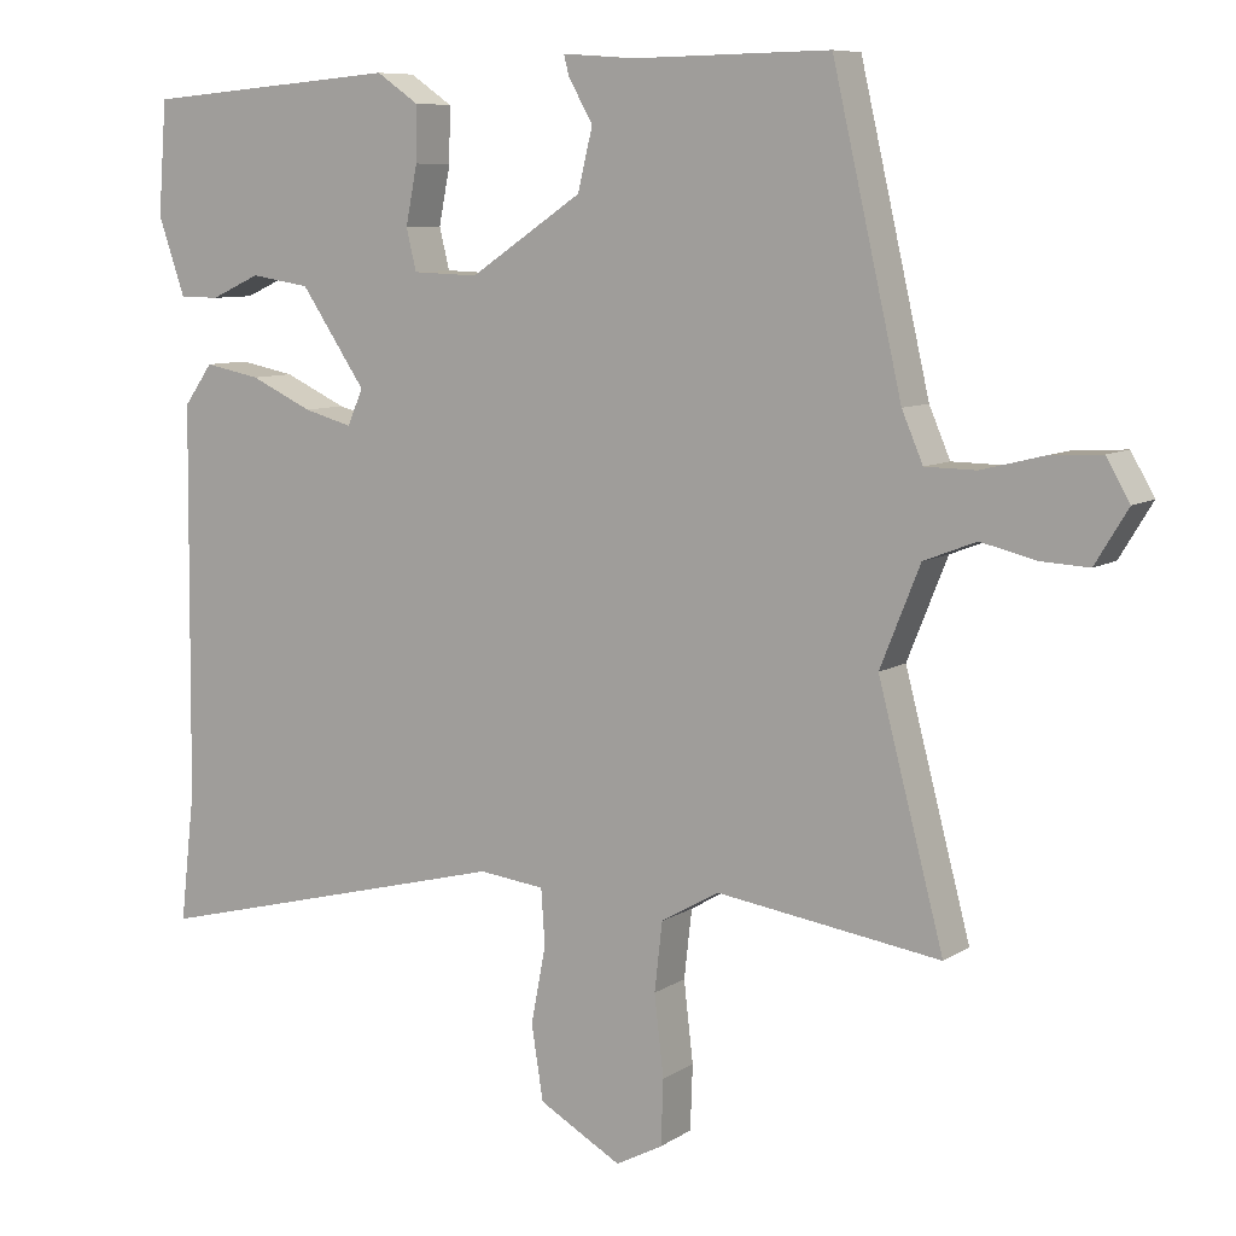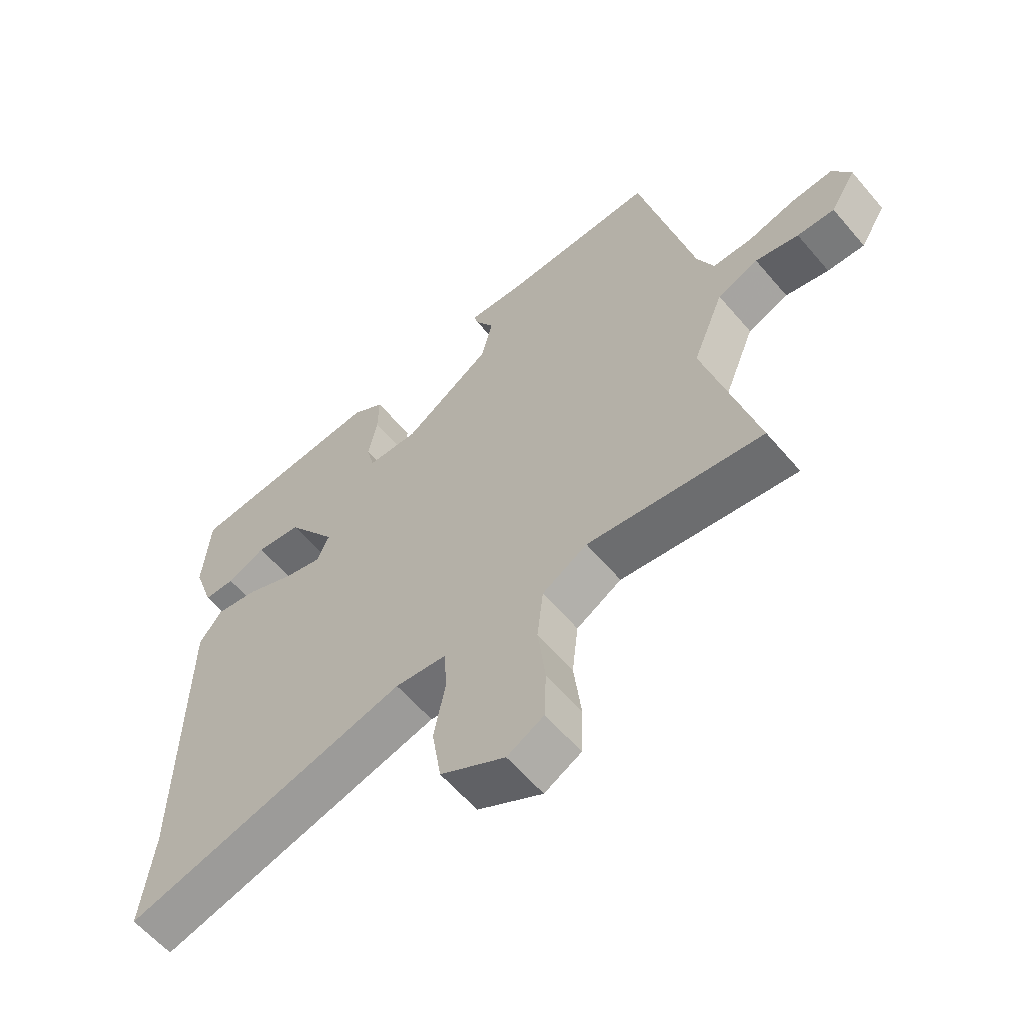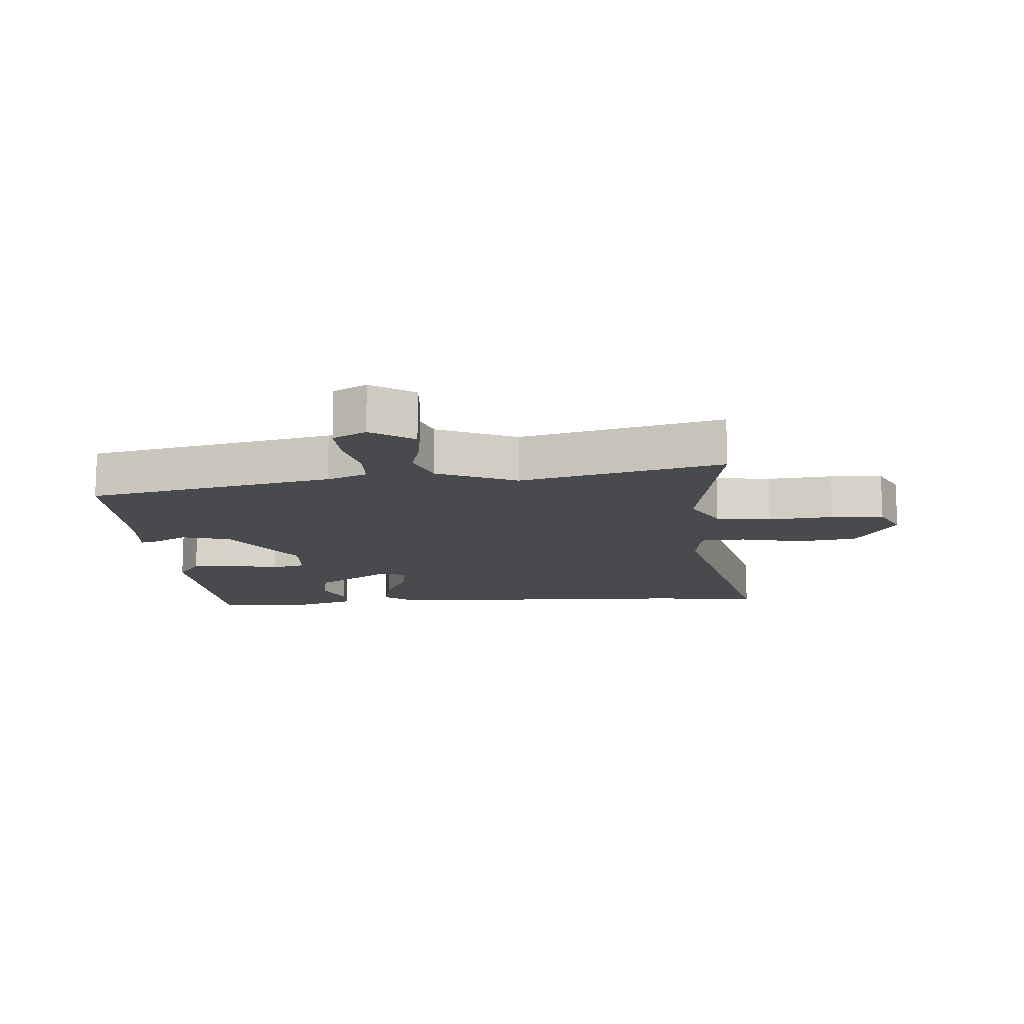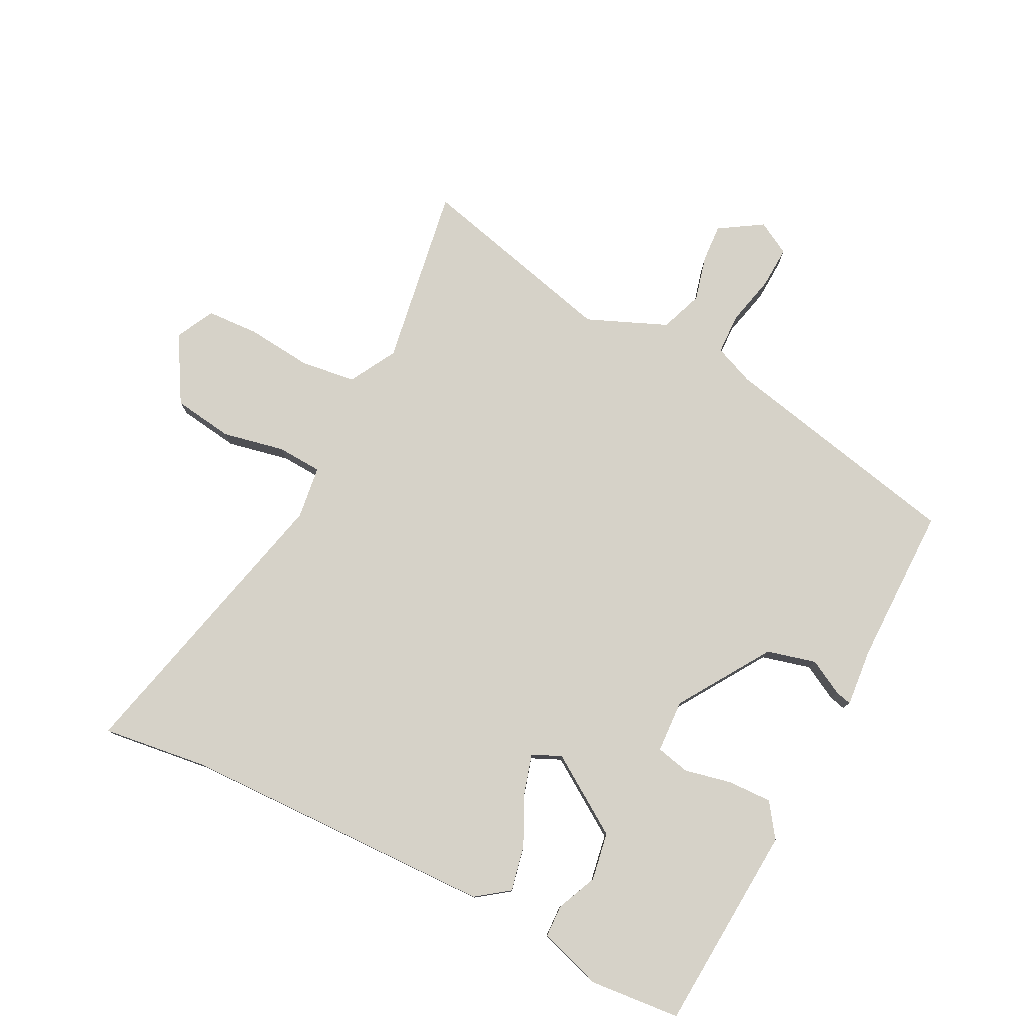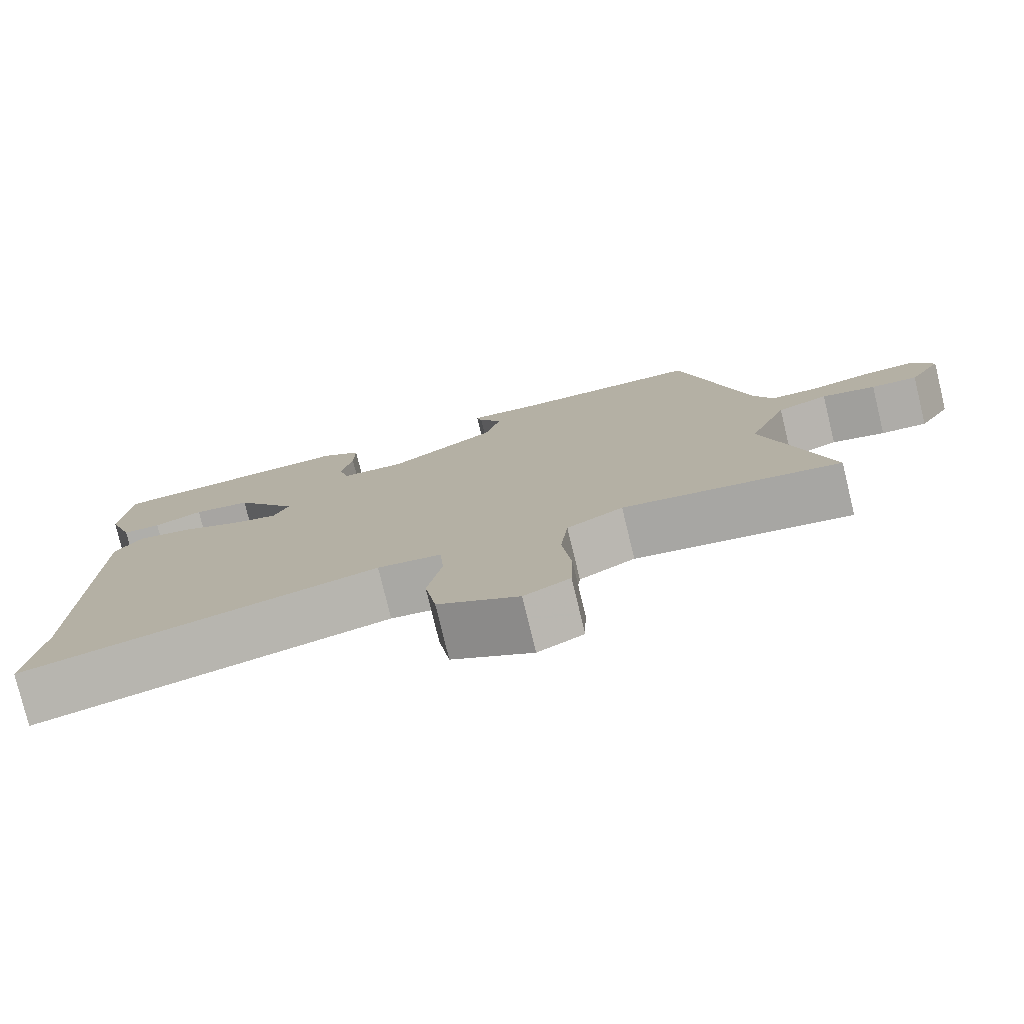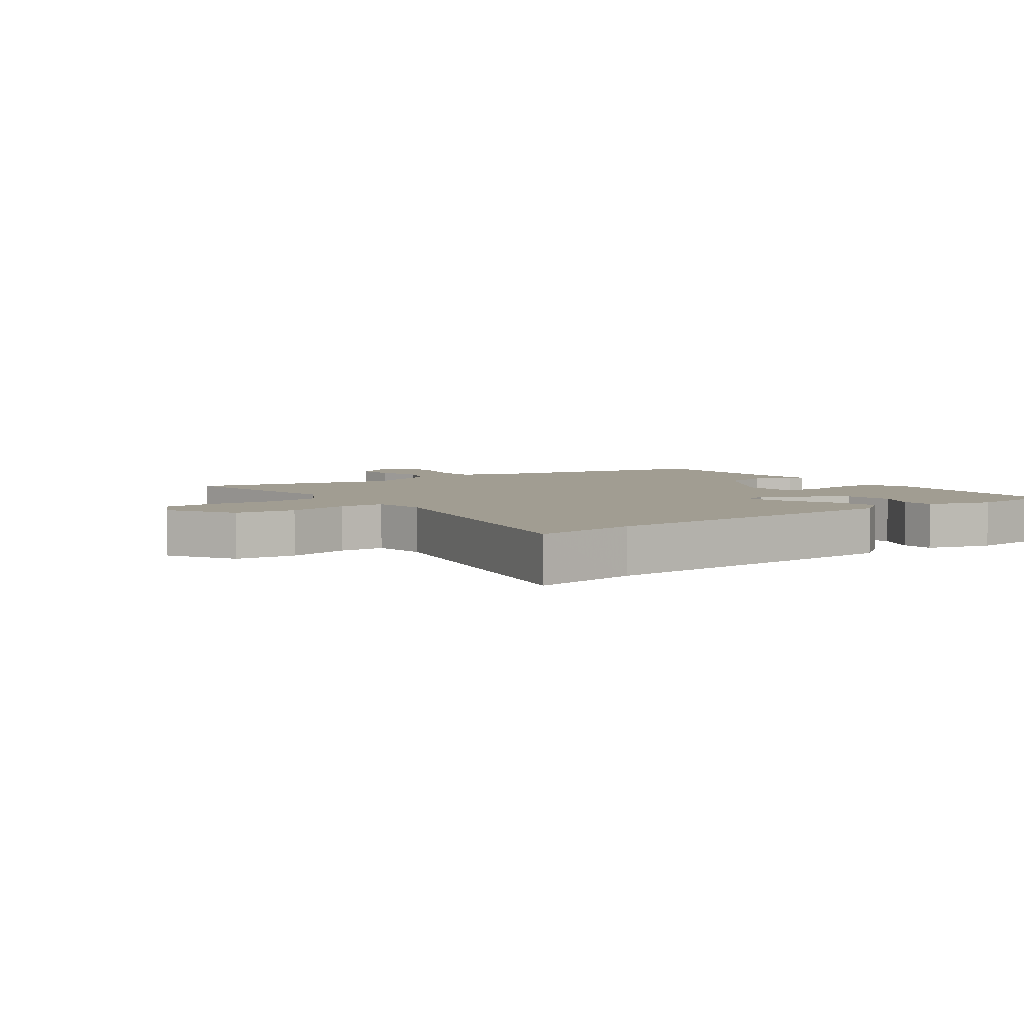
<metadata>
{"format":"obj","ext":"obj","renderer":"f3d","projection":"perspective","resolution":1024,"background":"white","views":[{"elev":8.3,"azim":31.1,"up":"+Z"},{"elev":-60.1,"azim":40.2,"up":"+Z"},{"elev":-13.3,"azim":93.0,"up":"+Y"},{"elev":78.3,"azim":-63.9,"up":"+Y"},{"elev":-78.0,"azim":13.6,"up":"+Z"},{"elev":4.8,"azim":-127.6,"up":"+Y"}]}
</metadata>
<code>
v -0.512 0.07 0.461
v -0.184 0.07 0.488
v -0.13 0.07 0.451
v -0.131 0.07 0.381
v -0.146 0.07 0.306
v -0.133 0.07 0.253
v -0.049 0.07 0.25
v 0.095 0.07 0.346
v 0.114 0.07 0.424
v 0.083 0.07 0.479
v 0.076 0.07 0.505
v 0.168 0.07 0.498
v 0.421 0.07 0.502
v 0.51 0.07 0.116
v 0.537 0.07 0.053
v 0.602 0.07 0.052
v 0.681 0.07 0.072
v 0.748 0.07 0.076
v 0.778 0.07 0.024
v 0.736 0.07 -0.045
v 0.675 0.07 -0.042
v 0.604 0.07 -0.025
v 0.537 0.07 -0.051
v 0.486 0.07 -0.178
v 0.57 0.07 -0.496
v 0.283 0.07 -0.454
v 0.209 0.07 -0.497
v 0.199 0.07 -0.585
v 0.211 0.07 -0.688
v 0.208 0.07 -0.771
v 0.148 0.07 -0.803
v 0.042 0.07 -0.743
v 0.027 0.07 -0.648
v 0.046 0.07 -0.549
v 0.041 0.07 -0.478
v -0.043 0.07 -0.468
v -0.51 0.07 -0.587
v -0.491 0.07 -0.421
v -0.486 0.07 0.081
v -0.449 0.07 0.133
v -0.377 0.07 0.119
v -0.297 0.07 0.082
v -0.235 0.07 0.065
v -0.215 0.07 0.111
v -0.298 0.07 0.233
v -0.374 0.07 0.245
v -0.438 0.07 0.216
v -0.489 0.07 0.217
v -0.523 0.07 0.317
v -0.512 0 0.461
v -0.184 0 0.488
v -0.13 0 0.451
v -0.131 0 0.381
v -0.146 0 0.306
v -0.133 0 0.253
v -0.049 0 0.25
v 0.095 0 0.346
v 0.114 0 0.424
v 0.083 0 0.479
v 0.076 0 0.505
v 0.168 0 0.498
v 0.421 0 0.502
v 0.51 0 0.116
v 0.537 0 0.053
v 0.602 0 0.052
v 0.681 0 0.072
v 0.748 0 0.076
v 0.778 0 0.024
v 0.736 0 -0.045
v 0.675 0 -0.042
v 0.604 0 -0.025
v 0.537 0 -0.051
v 0.486 0 -0.178
v 0.57 0 -0.496
v 0.283 0 -0.454
v 0.209 0 -0.497
v 0.199 0 -0.585
v 0.211 0 -0.688
v 0.208 0 -0.771
v 0.148 0 -0.803
v 0.042 0 -0.743
v 0.027 0 -0.648
v 0.046 0 -0.549
v 0.041 0 -0.478
v -0.043 0 -0.468
v -0.51 0 -0.587
v -0.491 0 -0.421
v -0.486 0 0.081
v -0.449 0 0.133
v -0.377 0 0.119
v -0.297 0 0.082
v -0.235 0 0.065
v -0.215 0 0.111
v -0.298 0 0.233
v -0.374 0 0.245
v -0.438 0 0.216
v -0.489 0 0.217
v -0.523 0 0.317
f 46 47 48 49
f 45 46 49 1
f 39 40 41 42
f 38 39 42 43
f 36 37 38 43
f 35 36 43 44
f 31 32 33 34
f 31 34 35
f 28 29 30 31
f 27 28 31 35
f 26 27 35 44
f 24 25 26 44
f 19 20 21 22
f 17 18 19 22
f 16 17 22 23
f 15 16 23
f 14 15 23 24
f 12 13 14 24
f 9 10 11 12
f 8 9 12 24
f 2 3 4 5
f 45 1 2 5
f 45 5 6
f 44 45 6 7
f 7 8 24 44
f 98 97 96 95
f 50 98 95 94
f 91 90 89 88
f 92 91 88 87
f 92 87 86 85
f 93 92 85 84
f 83 82 81 80
f 84 83 80
f 80 79 78 77
f 84 80 77 76
f 93 84 76 75
f 93 75 74 73
f 71 70 69 68
f 71 68 67 66
f 72 71 66 65
f 72 65 64
f 73 72 64 63
f 73 63 62 61
f 61 60 59 58
f 73 61 58 57
f 54 53 52 51
f 54 51 50 94
f 55 54 94
f 56 55 94 93
f 93 73 57 56
f 1 50 51 2
f 2 51 52 3
f 3 52 53 4
f 4 53 54 5
f 5 54 55 6
f 6 55 56 7
f 7 56 57 8
f 8 57 58 9
f 9 58 59 10
f 10 59 60 11
f 11 60 61 12
f 12 61 62 13
f 13 62 63 14
f 14 63 64 15
f 15 64 65 16
f 16 65 66 17
f 17 66 67 18
f 18 67 68 19
f 19 68 69 20
f 20 69 70 21
f 21 70 71 22
f 22 71 72 23
f 23 72 73 24
f 24 73 74 25
f 25 74 75 26
f 26 75 76 27
f 27 76 77 28
f 28 77 78 29
f 29 78 79 30
f 30 79 80 31
f 31 80 81 32
f 32 81 82 33
f 33 82 83 34
f 34 83 84 35
f 35 84 85 36
f 36 85 86 37
f 37 86 87 38
f 38 87 88 39
f 39 88 89 40
f 40 89 90 41
f 41 90 91 42
f 42 91 92 43
f 43 92 93 44
f 44 93 94 45
f 45 94 95 46
f 46 95 96 47
f 47 96 97 48
f 48 97 98 49
f 49 98 50 1

</code>
